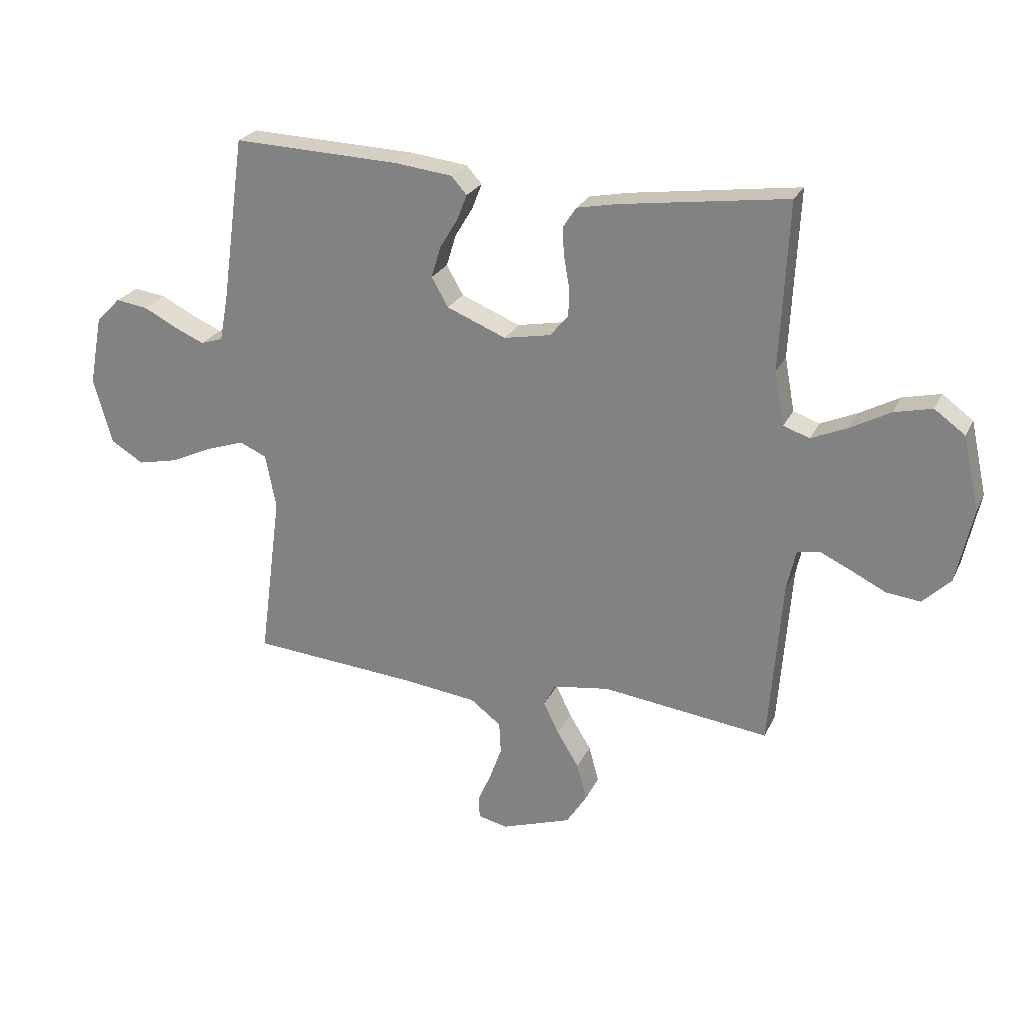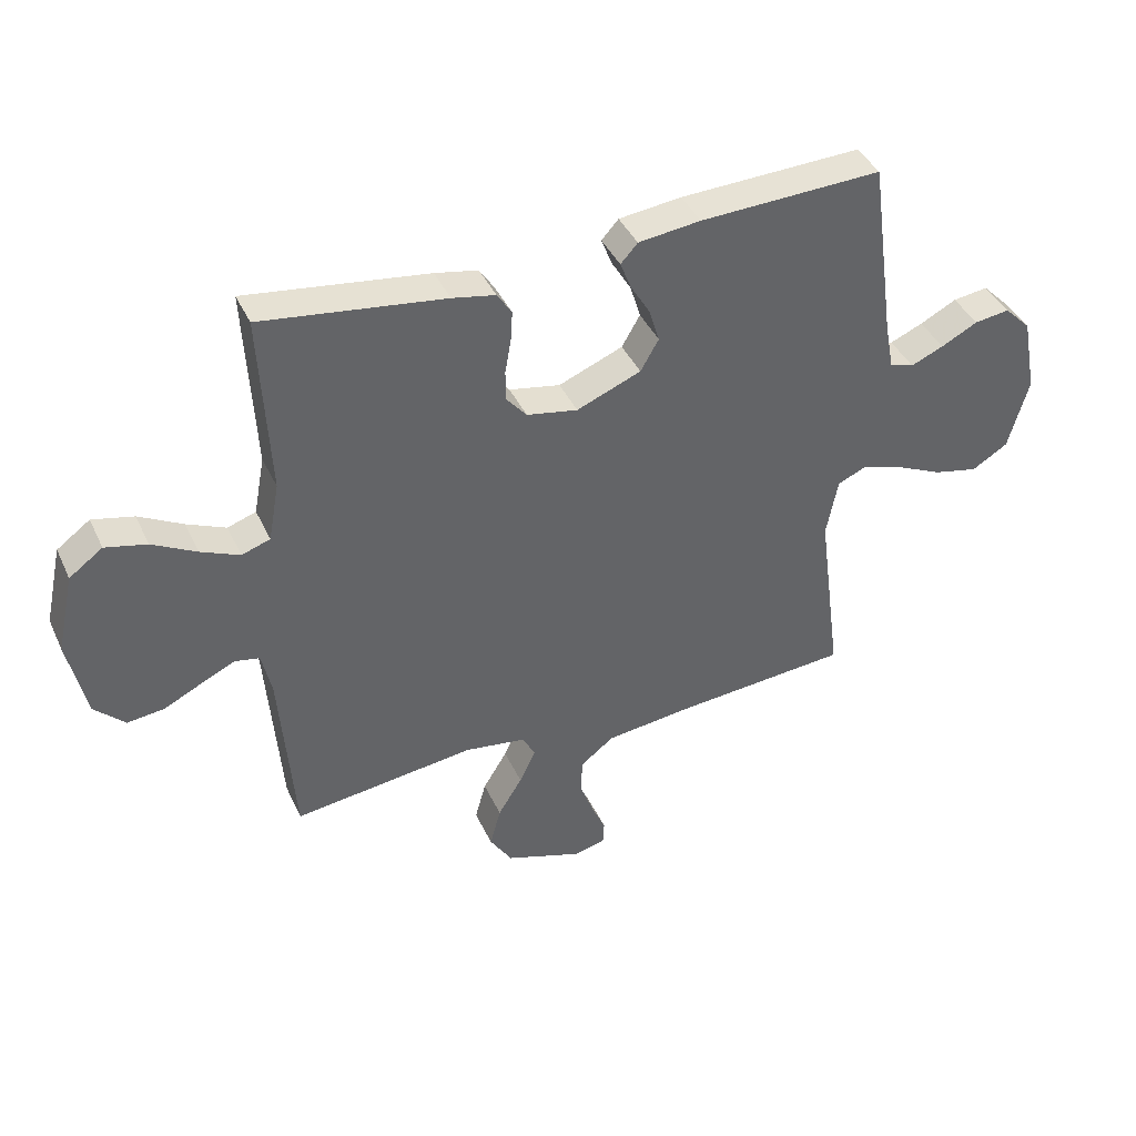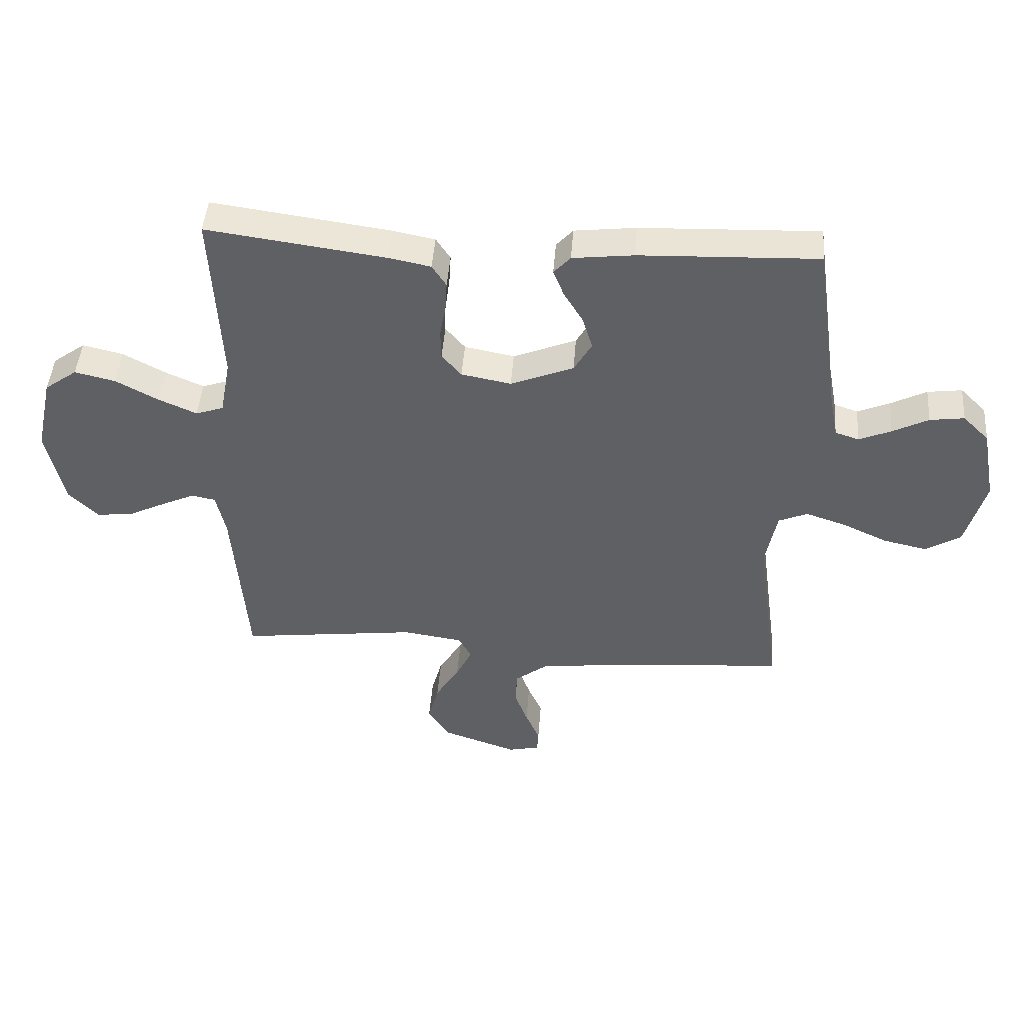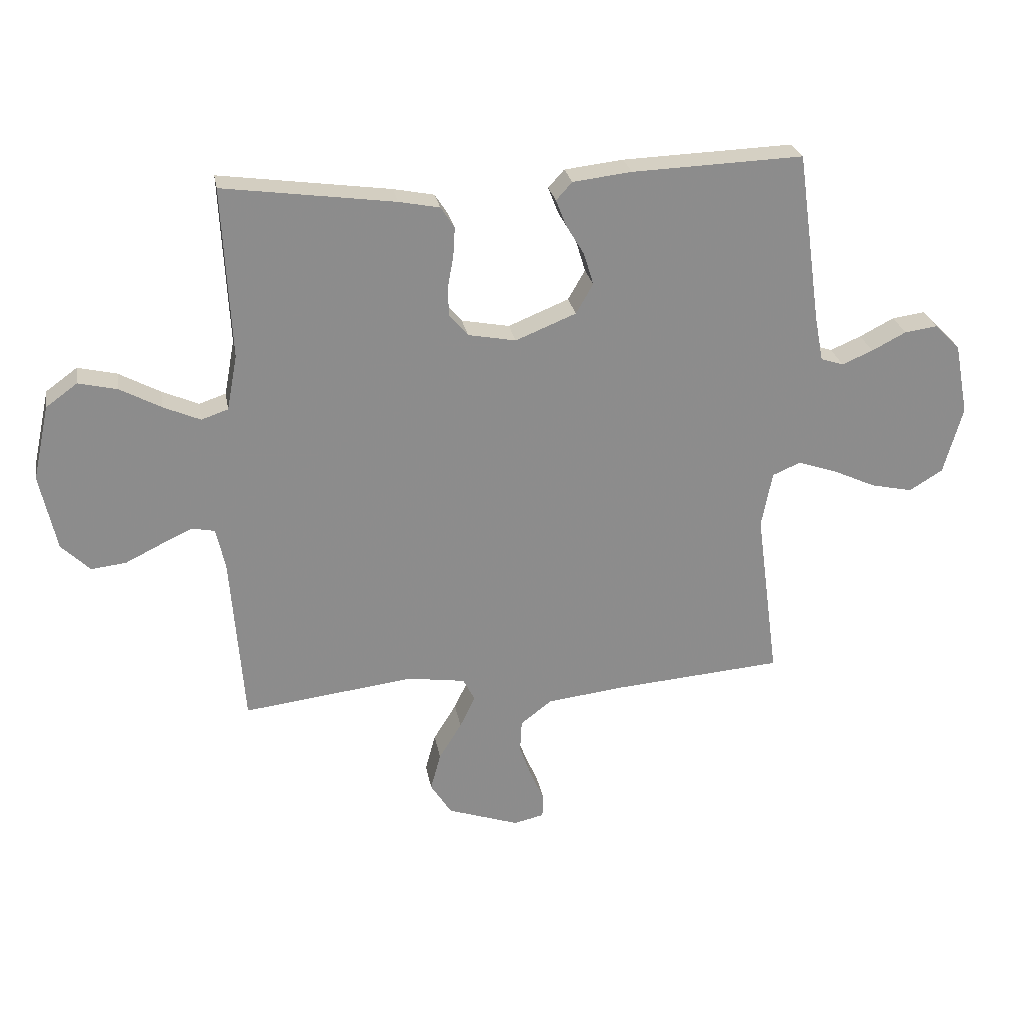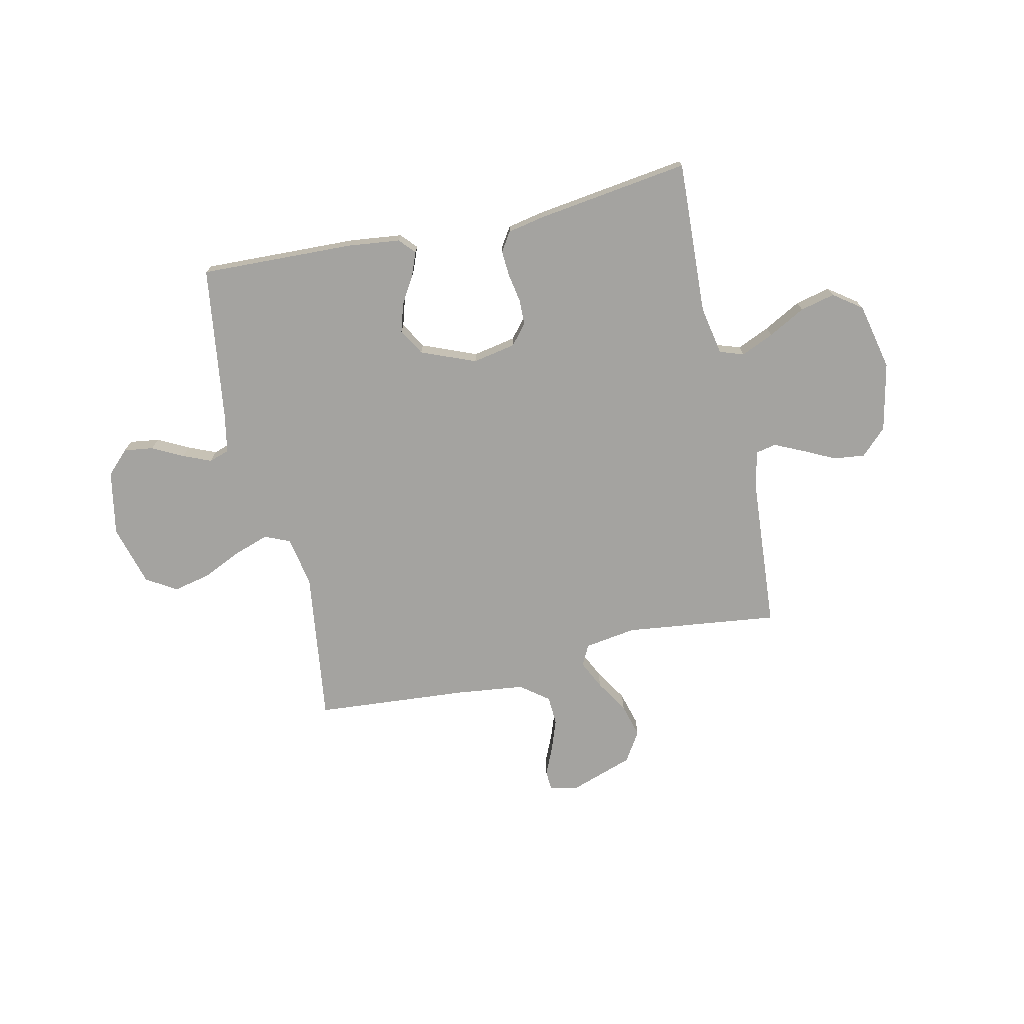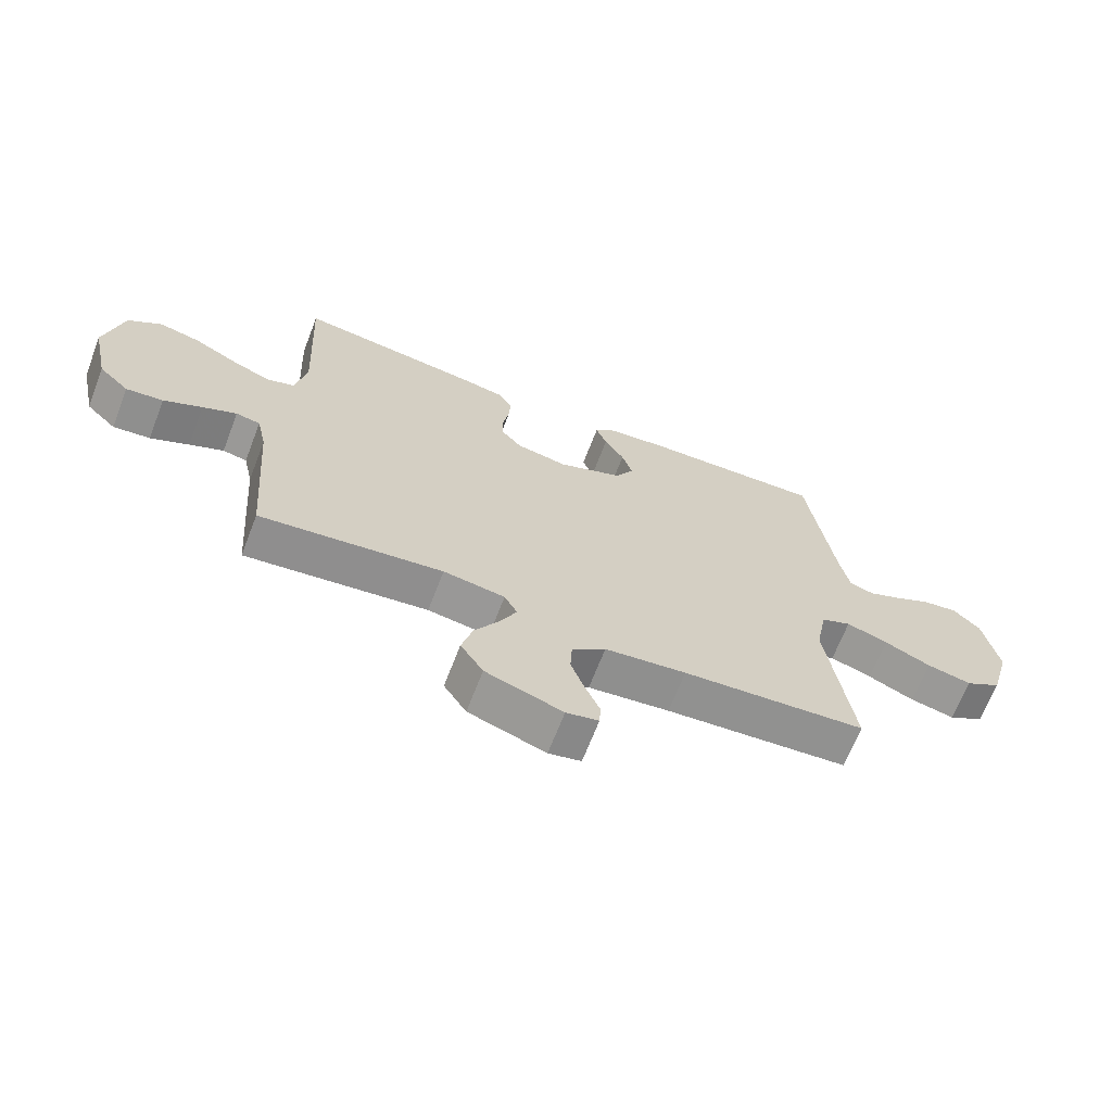
<metadata>
{"format":"obj","ext":"obj","renderer":"f3d","projection":"perspective","resolution":1024,"background":"white","views":[{"elev":24.7,"azim":20.7,"up":"+Z"},{"elev":40.8,"azim":156.7,"up":"+Z"},{"elev":45.9,"azim":-175.7,"up":"+Z"},{"elev":26.1,"azim":169.9,"up":"+Z"},{"elev":-73.0,"azim":12.6,"up":"+Y"},{"elev":-67.2,"azim":158.9,"up":"+Z"}]}
</metadata>
<code>
v 0.5 0.07 0.5
v 0.485 0.07 0.2
v 0.503 0.07 0.104
v 0.55 0.07 0.088
v 0.614 0.07 0.116
v 0.686 0.07 0.155
v 0.754 0.07 0.171
v 0.809 0.07 0.131
v 0.838 0.07 0
v 0.809 0.07 -0.134
v 0.759 0.07 -0.183
v 0.698 0.07 -0.176
v 0.635 0.07 -0.145
v 0.579 0.07 -0.119
v 0.539 0.07 -0.127
v 0.523 0.07 -0.2
v 0.5 0.07 -0.5
v 0.2 0.07 -0.463
v 0.099 0.07 -0.478
v 0.078 0.07 -0.518
v 0.105 0.07 -0.574
v 0.145 0.07 -0.639
v 0.163 0.07 -0.705
v 0.126 0.07 -0.763
v 0 0.07 -0.806
v -0.053 0.07 -0.794
v -0.055 0.07 -0.755
v -0.031 0.07 -0.7
v -0.009 0.07 -0.639
v -0.012 0.07 -0.582
v -0.067 0.07 -0.54
v -0.2 0.07 -0.524
v -0.5 0.07 -0.5
v -0.46 0.07 -0.2
v -0.479 0.07 -0.102
v -0.528 0.07 -0.081
v -0.596 0.07 -0.104
v -0.672 0.07 -0.139
v -0.745 0.07 -0.155
v -0.804 0.07 -0.119
v -0.837 0.07 0
v -0.813 0.07 0.126
v -0.769 0.07 0.17
v -0.711 0.07 0.162
v -0.651 0.07 0.131
v -0.597 0.07 0.108
v -0.557 0.07 0.121
v -0.542 0.07 0.2
v -0.5 0.07 0.5
v -0.2 0.07 0.489
v -0.097 0.07 0.477
v -0.069 0.07 0.446
v -0.087 0.07 0.4
v -0.119 0.07 0.347
v -0.136 0.07 0.291
v -0.106 0.07 0.239
v 0 0.07 0.196
v 0.084 0.07 0.212
v 0.117 0.07 0.251
v 0.118 0.07 0.302
v 0.108 0.07 0.358
v 0.105 0.07 0.408
v 0.129 0.07 0.445
v 0.2 0.07 0.459
v 0.5 0 0.5
v 0.485 0 0.2
v 0.503 0 0.104
v 0.55 0 0.088
v 0.614 0 0.116
v 0.686 0 0.155
v 0.754 0 0.171
v 0.809 0 0.131
v 0.838 0 0
v 0.809 0 -0.134
v 0.759 0 -0.183
v 0.698 0 -0.176
v 0.635 0 -0.145
v 0.579 0 -0.119
v 0.539 0 -0.127
v 0.523 0 -0.2
v 0.5 0 -0.5
v 0.2 0 -0.463
v 0.099 0 -0.478
v 0.078 0 -0.518
v 0.105 0 -0.574
v 0.145 0 -0.639
v 0.163 0 -0.705
v 0.126 0 -0.763
v 0 0 -0.806
v -0.053 0 -0.794
v -0.055 0 -0.755
v -0.031 0 -0.7
v -0.009 0 -0.639
v -0.012 0 -0.582
v -0.067 0 -0.54
v -0.2 0 -0.524
v -0.5 0 -0.5
v -0.46 0 -0.2
v -0.479 0 -0.102
v -0.528 0 -0.081
v -0.596 0 -0.104
v -0.672 0 -0.139
v -0.745 0 -0.155
v -0.804 0 -0.119
v -0.837 0 0
v -0.813 0 0.126
v -0.769 0 0.17
v -0.711 0 0.162
v -0.651 0 0.131
v -0.597 0 0.108
v -0.557 0 0.121
v -0.542 0 0.2
v -0.5 0 0.5
v -0.2 0 0.489
v -0.097 0 0.477
v -0.069 0 0.446
v -0.087 0 0.4
v -0.119 0 0.347
v -0.136 0 0.291
v -0.106 0 0.239
v 0 0 0.196
v 0.084 0 0.212
v 0.117 0 0.251
v 0.118 0 0.302
v 0.108 0 0.358
v 0.105 0 0.408
v 0.129 0 0.445
v 0.2 0 0.459
f 64 1 2
f 63 64 2
f 62 63 2
f 61 62 2
f 60 61 2
f 59 60 2 3
f 58 59 3
f 57 58 3 4
f 52 53 54
f 51 52 54
f 50 51 54
f 49 50 54
f 48 49 54
f 47 48 54 55
f 43 44 45
f 42 43 45
f 41 42 45
f 40 41 45
f 39 40 45
f 38 39 45
f 37 38 45
f 36 37 45 46
f 35 36 46 47
f 32 33 34
f 31 32 34 35
f 47 55 56
f 35 47 56
f 31 35 56
f 30 31 56
f 26 27 28
f 25 26 28
f 24 25 28
f 23 24 28
f 22 23 28
f 21 22 28
f 20 21 28 29
f 16 17 18
f 15 16 18 19
f 11 12 13
f 10 11 13
f 9 10 13
f 8 9 13
f 7 8 13
f 6 7 13
f 5 6 13
f 4 5 13 14
f 57 4 14 15
f 30 56 57
f 29 30 57
f 20 29 57
f 19 20 57
f 15 19 57
f 66 65 128
f 66 128 127
f 66 127 126
f 66 126 125
f 66 125 124
f 67 66 124 123
f 67 123 122
f 68 67 122 121
f 118 117 116
f 118 116 115
f 118 115 114
f 118 114 113
f 118 113 112
f 119 118 112 111
f 109 108 107
f 109 107 106
f 109 106 105
f 109 105 104
f 109 104 103
f 109 103 102
f 109 102 101
f 110 109 101 100
f 111 110 100 99
f 98 97 96
f 99 98 96 95
f 120 119 111
f 120 111 99
f 120 99 95
f 120 95 94
f 92 91 90
f 92 90 89
f 92 89 88
f 92 88 87
f 92 87 86
f 92 86 85
f 93 92 85 84
f 82 81 80
f 83 82 80 79
f 77 76 75
f 77 75 74
f 77 74 73
f 77 73 72
f 77 72 71
f 77 71 70
f 77 70 69
f 78 77 69 68
f 79 78 68 121
f 121 120 94
f 121 94 93
f 121 93 84
f 121 84 83
f 121 83 79
f 1 65 66 2
f 2 66 67 3
f 3 67 68 4
f 4 68 69 5
f 5 69 70 6
f 6 70 71 7
f 7 71 72 8
f 8 72 73 9
f 9 73 74 10
f 10 74 75 11
f 11 75 76 12
f 12 76 77 13
f 13 77 78 14
f 14 78 79 15
f 15 79 80 16
f 16 80 81 17
f 17 81 82 18
f 18 82 83 19
f 19 83 84 20
f 20 84 85 21
f 21 85 86 22
f 22 86 87 23
f 23 87 88 24
f 24 88 89 25
f 25 89 90 26
f 26 90 91 27
f 27 91 92 28
f 28 92 93 29
f 29 93 94 30
f 30 94 95 31
f 31 95 96 32
f 32 96 97 33
f 33 97 98 34
f 34 98 99 35
f 35 99 100 36
f 36 100 101 37
f 37 101 102 38
f 38 102 103 39
f 39 103 104 40
f 40 104 105 41
f 41 105 106 42
f 42 106 107 43
f 43 107 108 44
f 44 108 109 45
f 45 109 110 46
f 46 110 111 47
f 47 111 112 48
f 48 112 113 49
f 49 113 114 50
f 50 114 115 51
f 51 115 116 52
f 52 116 117 53
f 53 117 118 54
f 54 118 119 55
f 55 119 120 56
f 56 120 121 57
f 57 121 122 58
f 58 122 123 59
f 59 123 124 60
f 60 124 125 61
f 61 125 126 62
f 62 126 127 63
f 63 127 128 64
f 64 128 65 1

</code>
